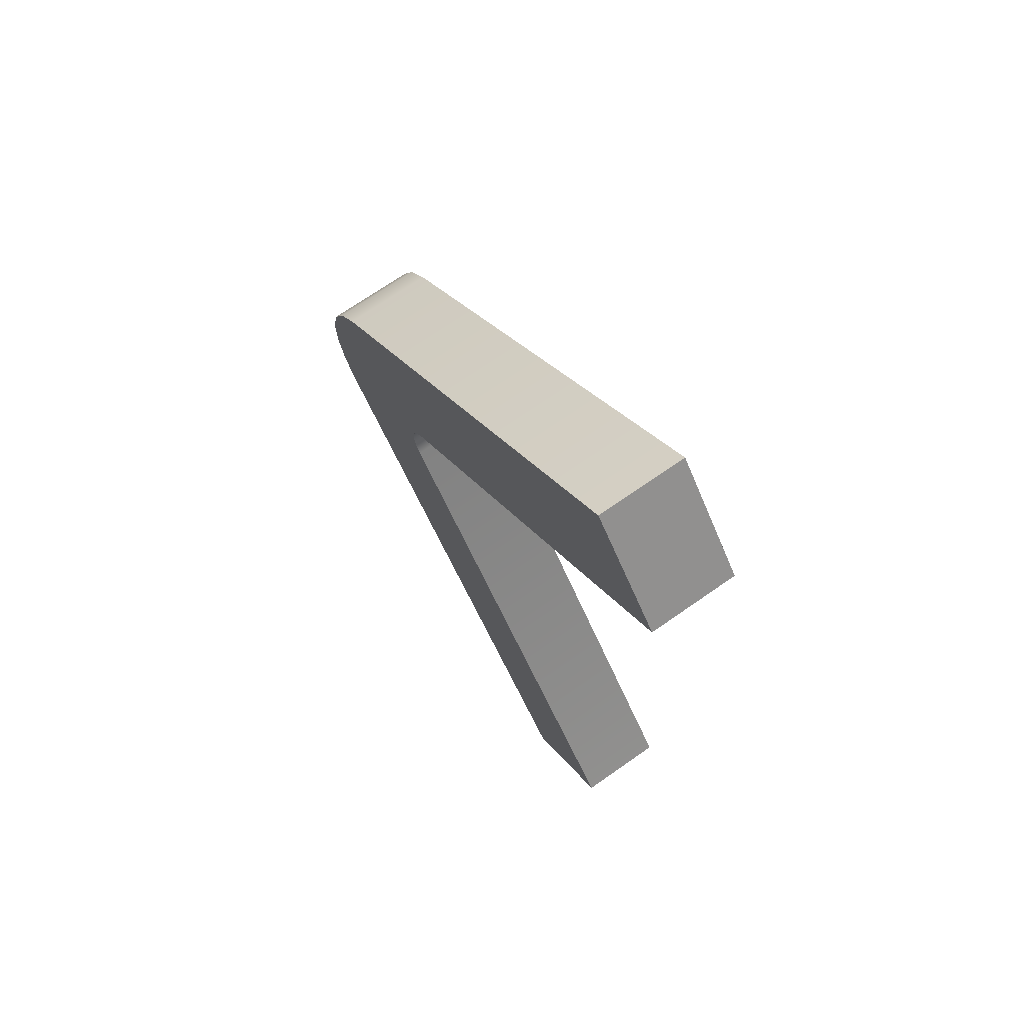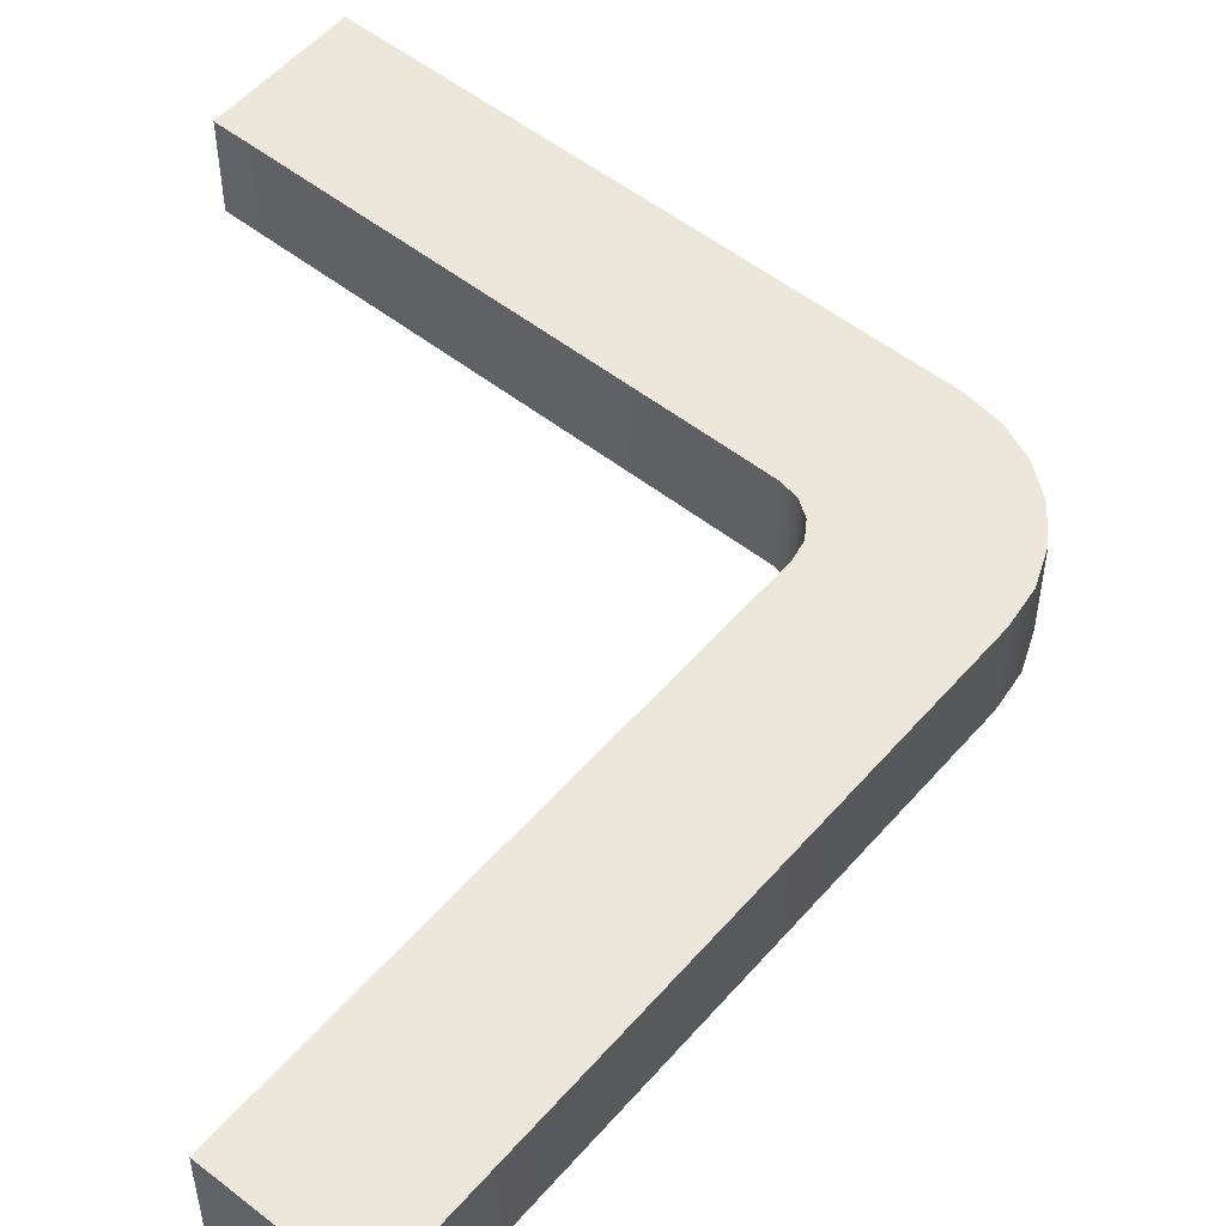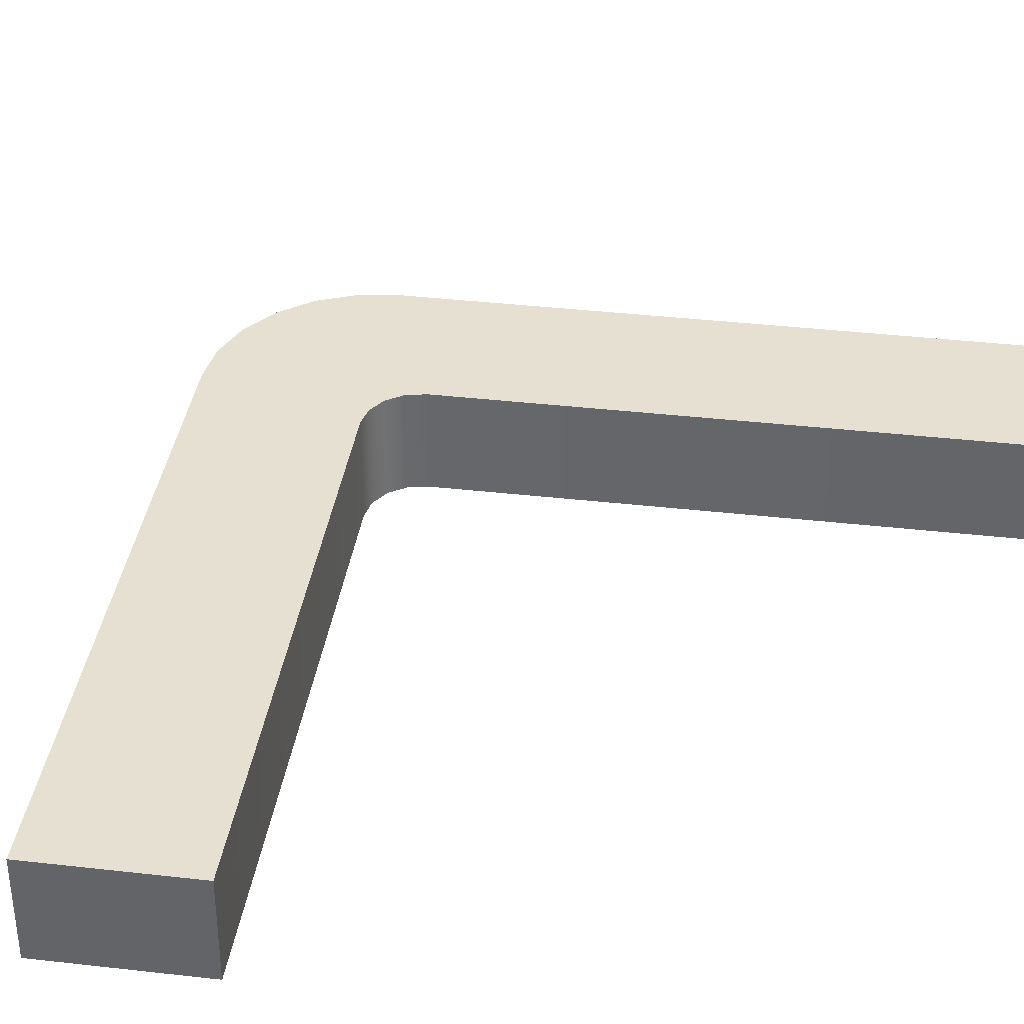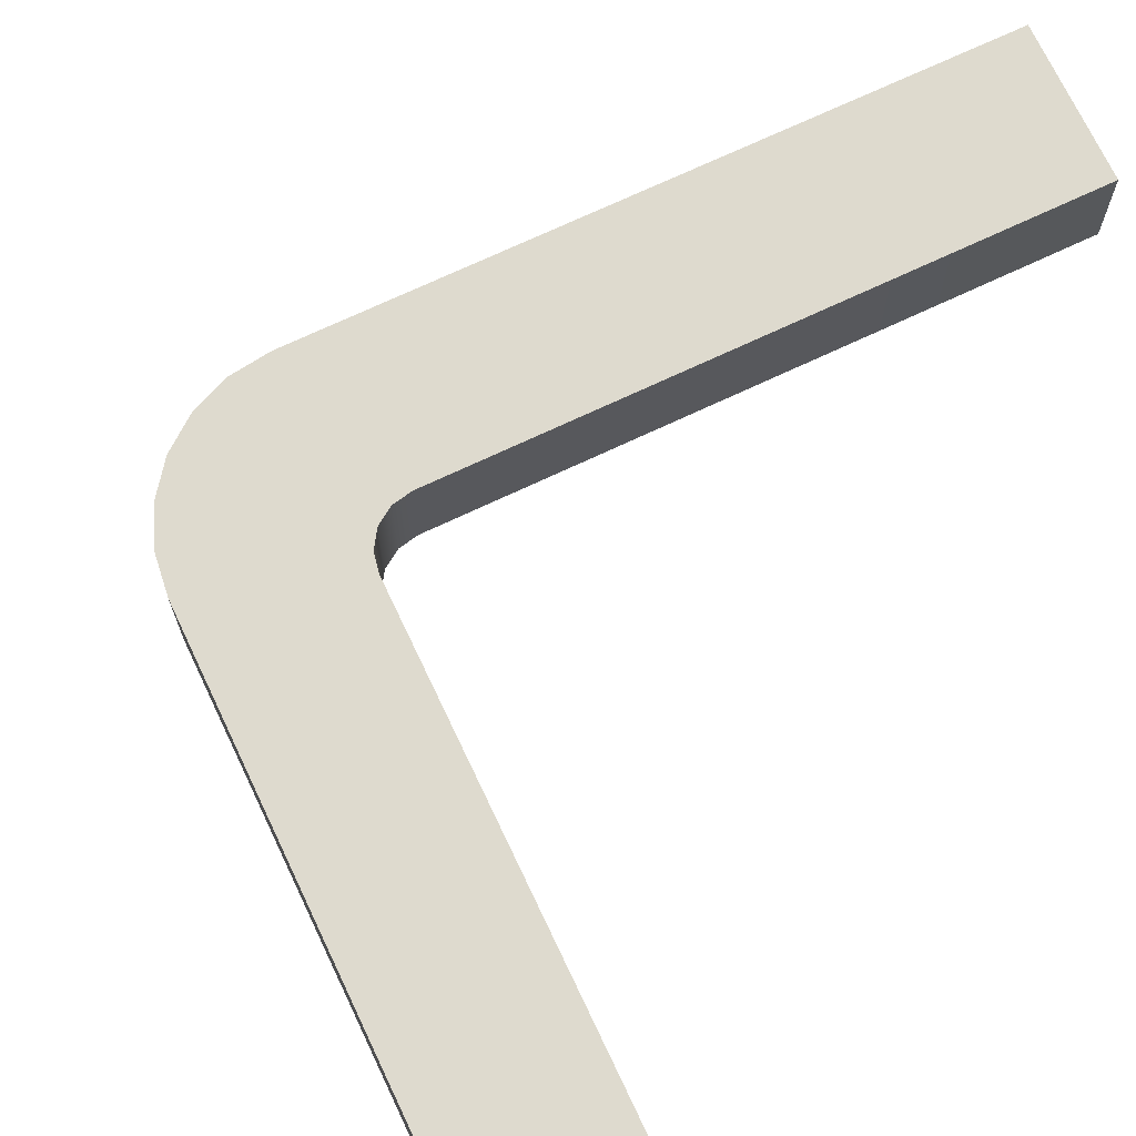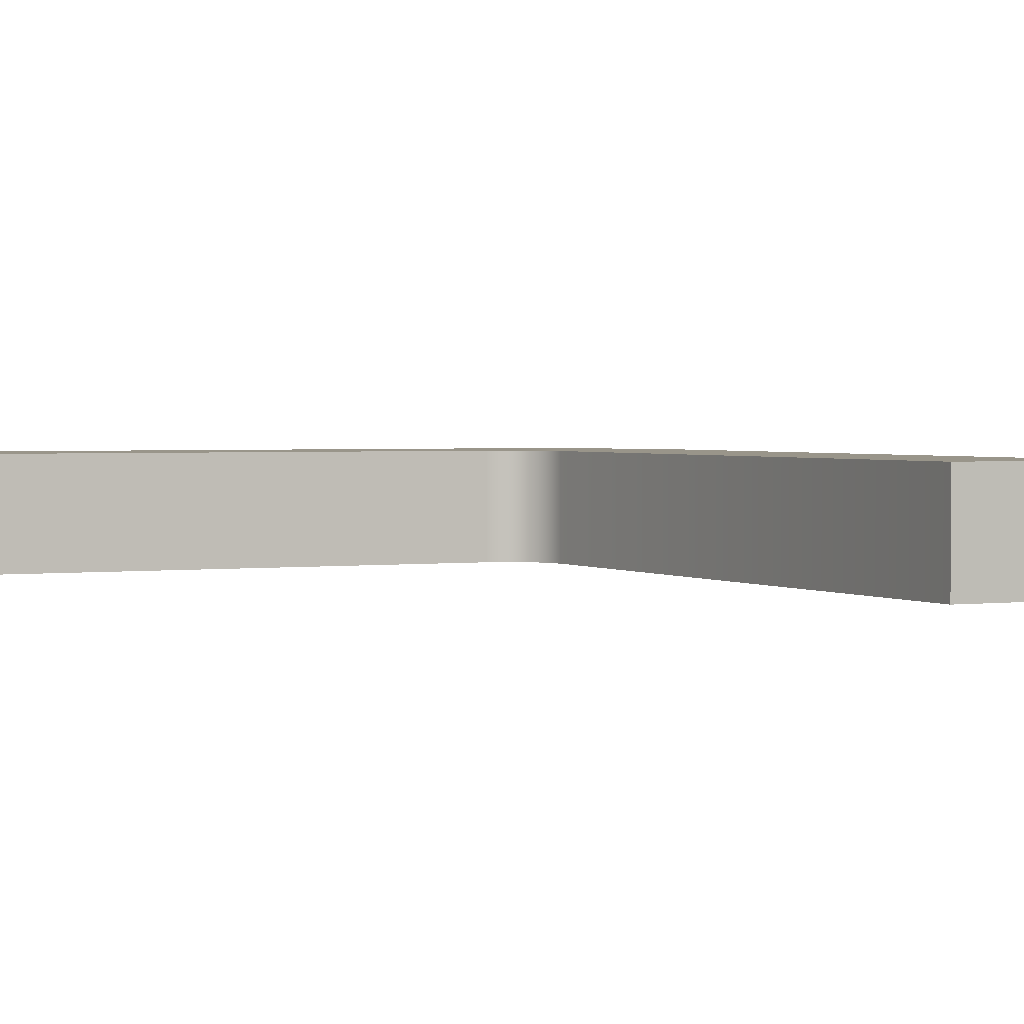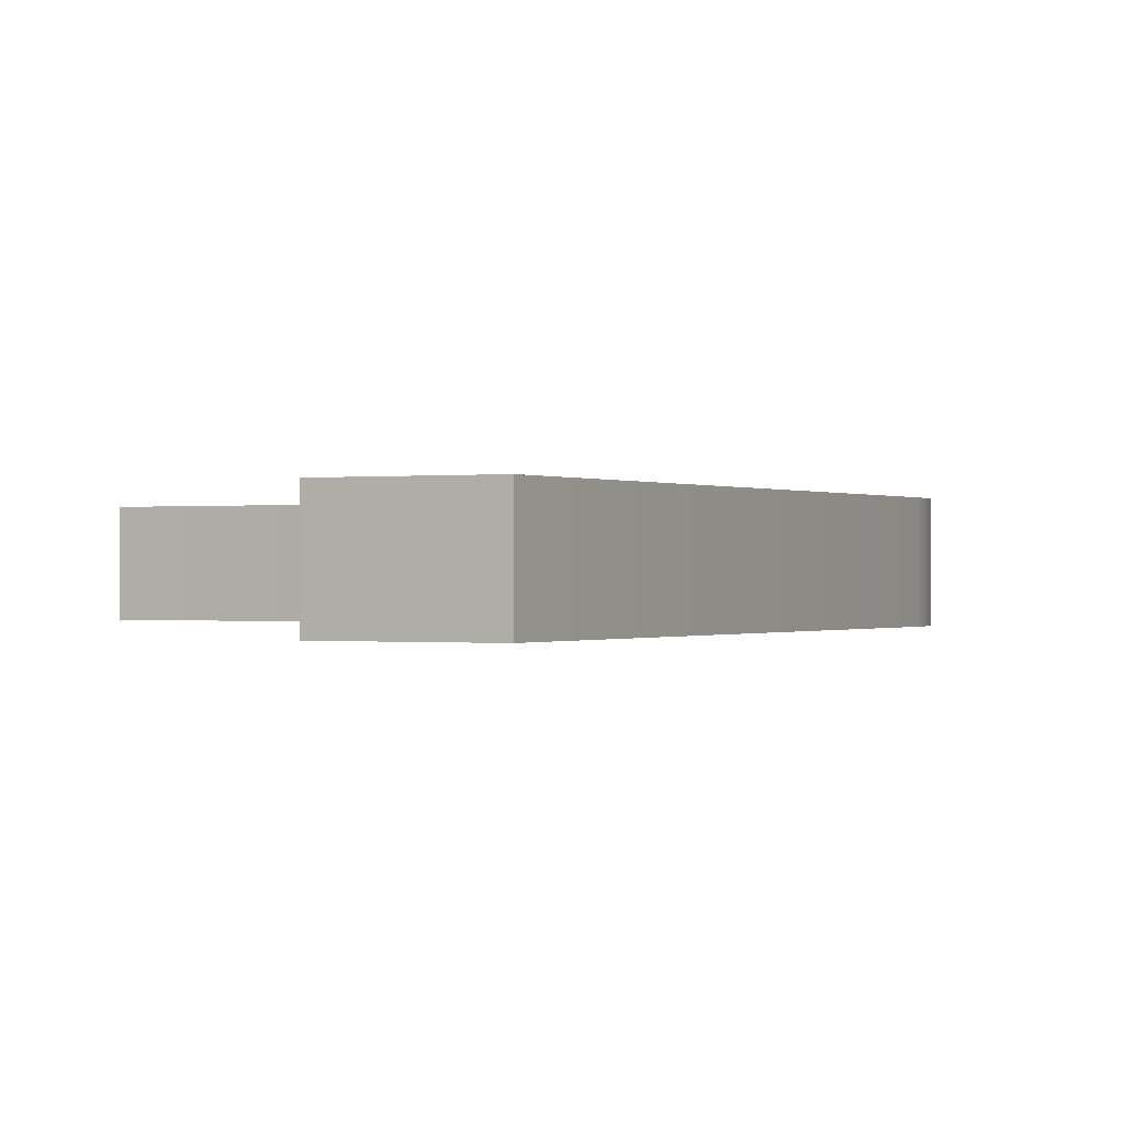
<metadata>
{"format":"obj","ext":"obj","renderer":"f3d","projection":"perspective","resolution":1024,"background":"white","views":[{"elev":70.3,"azim":-125.1,"up":"+Y"},{"elev":53.5,"azim":-0.2,"up":"+Z"},{"elev":37.6,"azim":-121.7,"up":"+Z"},{"elev":71.2,"azim":-155.3,"up":"+Z"},{"elev":2.0,"azim":-65.9,"up":"+Z"},{"elev":-0.2,"azim":-12.2,"up":"+Z"}]}
</metadata>
<code>
g
v 0.04962 -0.01856 0.01002
v 0.03033 -0.04154 0.01002
v 0.04962 -0.01856 -0.01002
v 0.03033 -0.04154 -0.01002
v 0.03895 -0.2197 0.01002
v 0.06194 -0.2389 0.01002
v 0.03895 -0.2197 -0.01002
v 0.06194 -0.2389 -0.01002
v 0.1154 -0.113 0.01002
v 0.1154 -0.113 -0.01002
v 0.1167 -0.127 -0.01002
v 0.1167 -0.127 0.01002
v 0.1185 -0.1236 -0.01002
v 0.1185 -0.1236 0.01002
v 0.119 -0.1197 -0.01002
v 0.119 -0.1197 0.01002
v 0.1179 -0.116 -0.01002
v 0.1179 -0.116 0.01002
v 0.1424 -0.0964 -0.01002
v 0.1424 -0.0964 0.01002
v 0.1461 -0.1387 0.01002
v 0.1461 -0.1387 -0.01002
v 0.1503 -0.1321 0.01002
v 0.1503 -0.1321 -0.01002
v 0.1526 -0.1246 0.01002
v 0.1526 -0.1246 -0.01002
v 0.153 -0.1168 0.01002
v 0.153 -0.1168 -0.01002
v 0.1513 -0.1091 0.01002
v 0.1513 -0.1091 -0.01002
v 0.1477 -0.1022 0.01002
v 0.1477 -0.1022 -0.01002
g mat1
f 4 2 1 3
f 8 6 5 7
f 12 14 13 11
f 14 16 15 13
f 16 18 17 15
f 18 9 10 17
f 2 4 10 9
f 12 11 7 5
f 22 24 23 21
f 24 26 25 23
f 26 28 27 25
f 28 30 29 27
f 30 32 31 29
f 32 19 20 31
f 1 20 19 3
f 8 22 21 6
f 16 27 29
f 16 25 27
f 16 14 23 25
f 29 31 18 16
f 9 18 31 20
f 14 12 21 23
f 21 12 5 6
f 9 20 1 2
f 28 15 30
f 26 15 28
f 24 13 15 26
f 17 32 30 15
f 32 17 10 19
f 22 11 13 24
f 7 11 22 8
f 3 19 10 4

</code>
